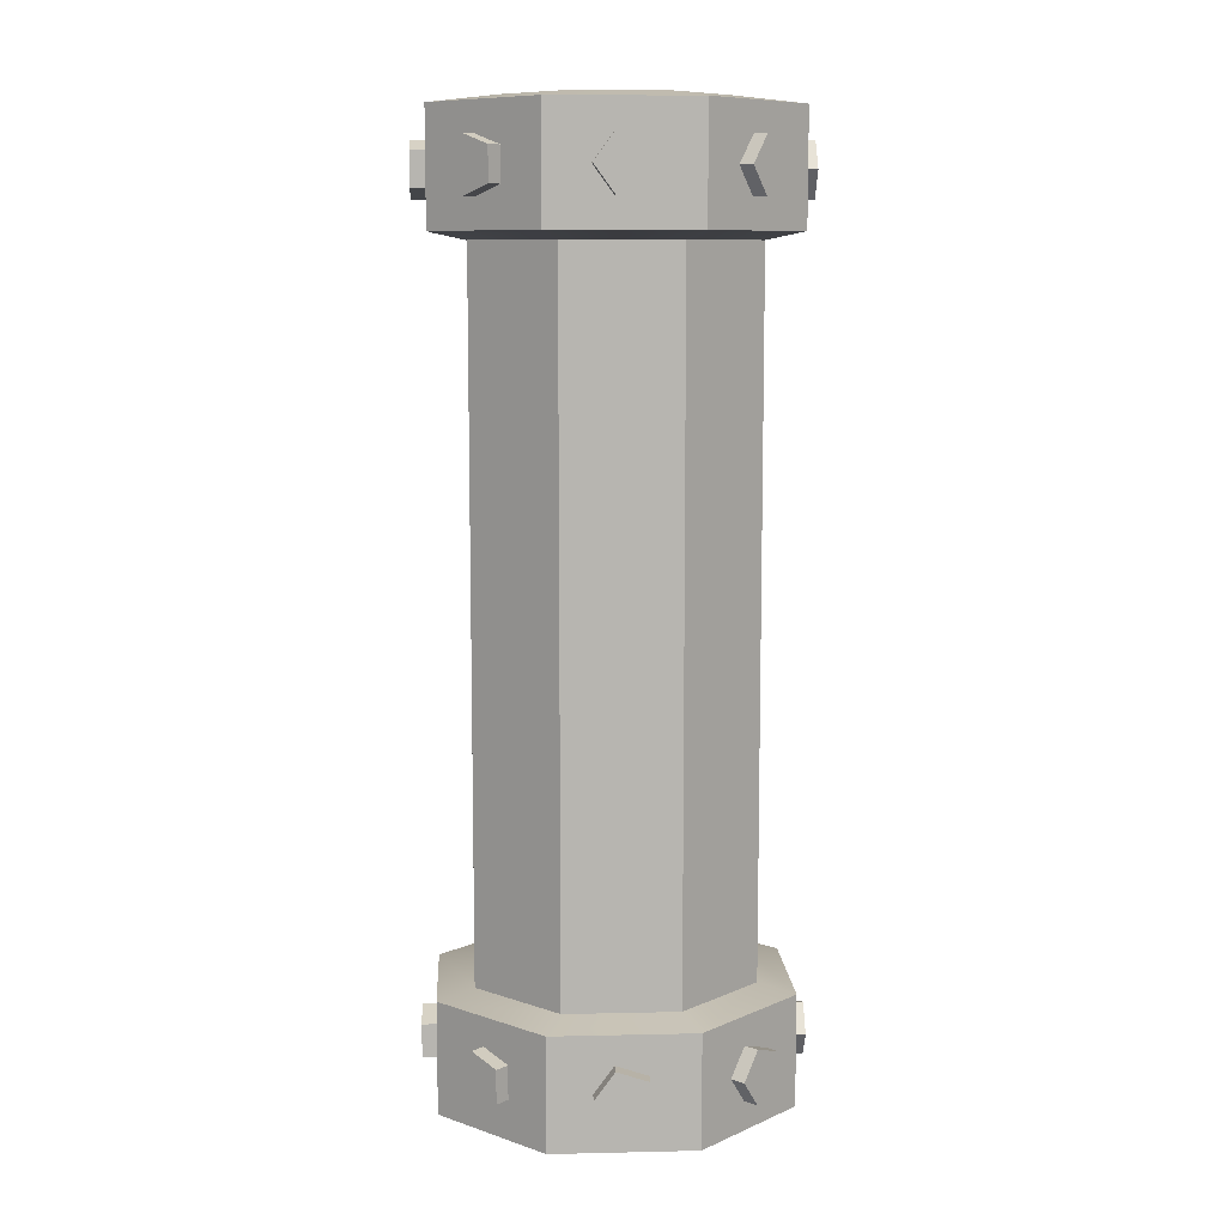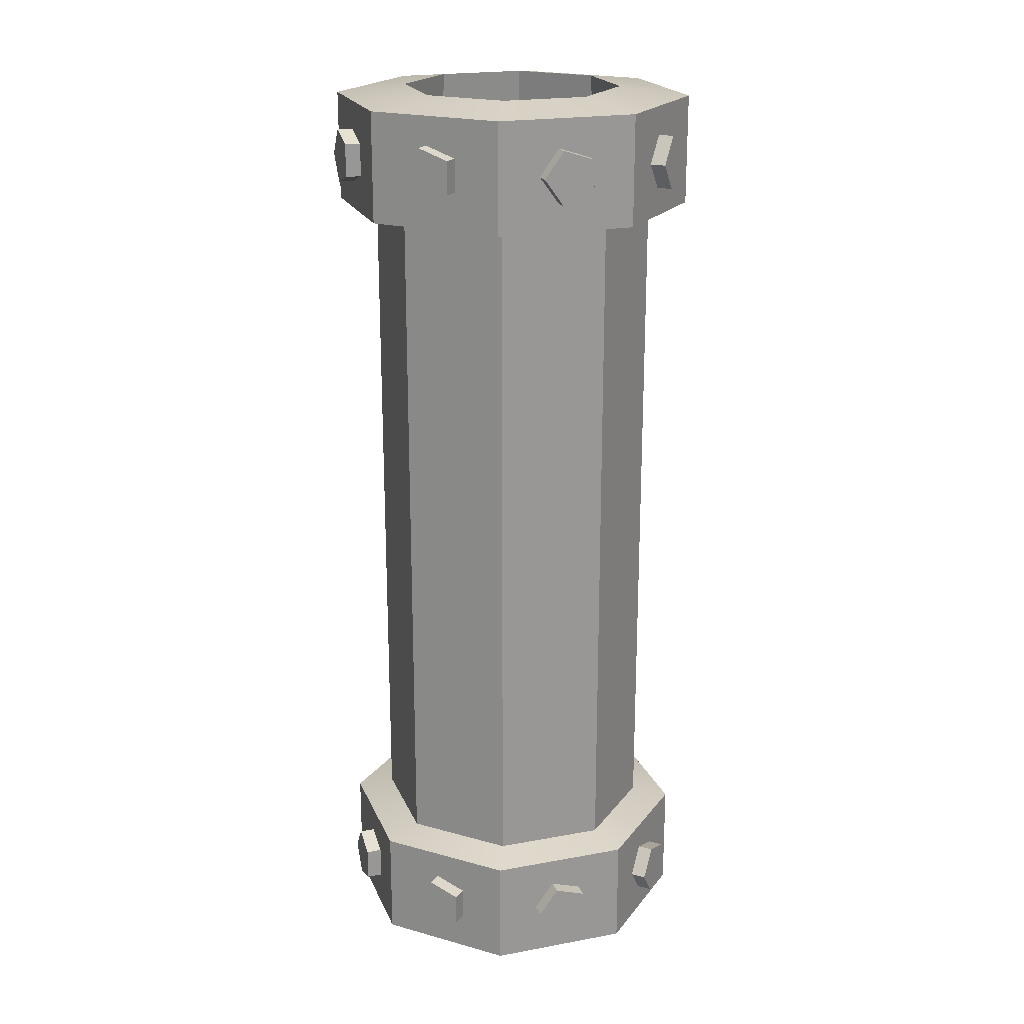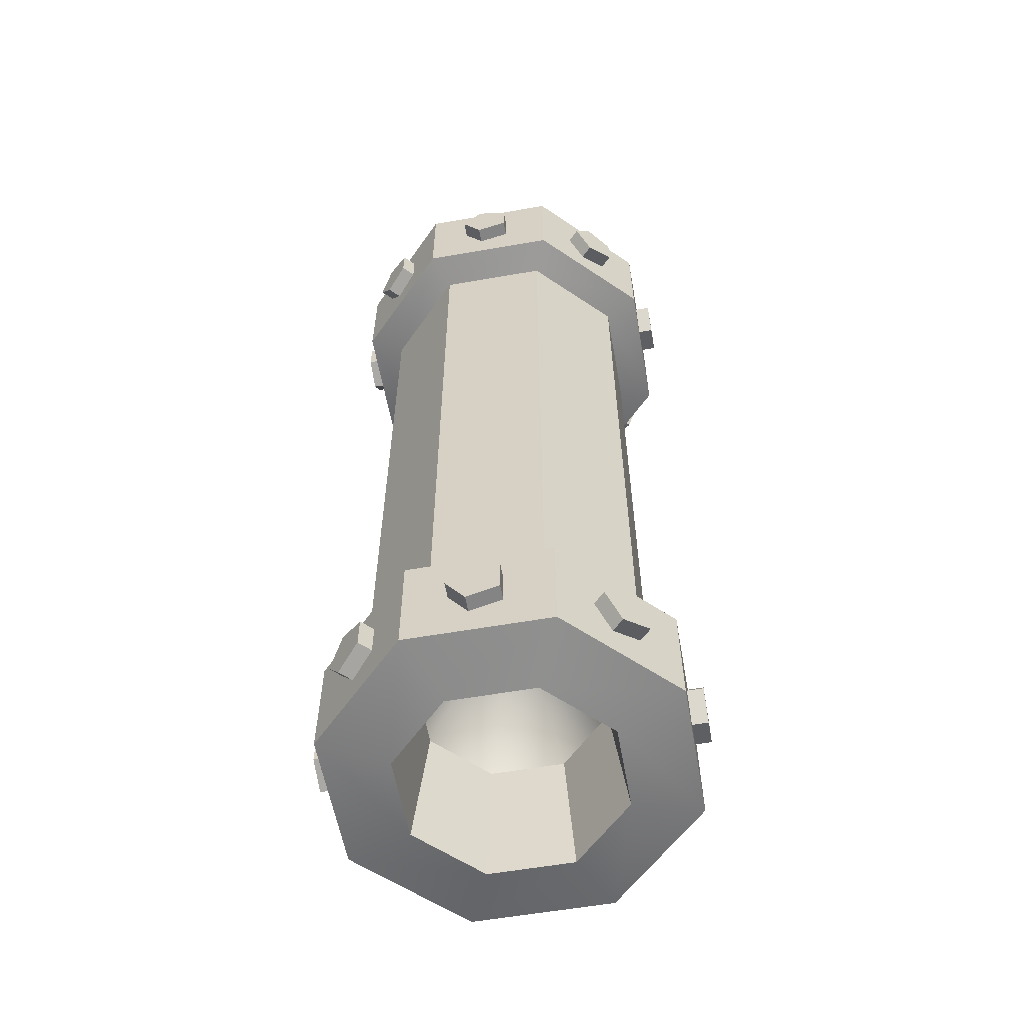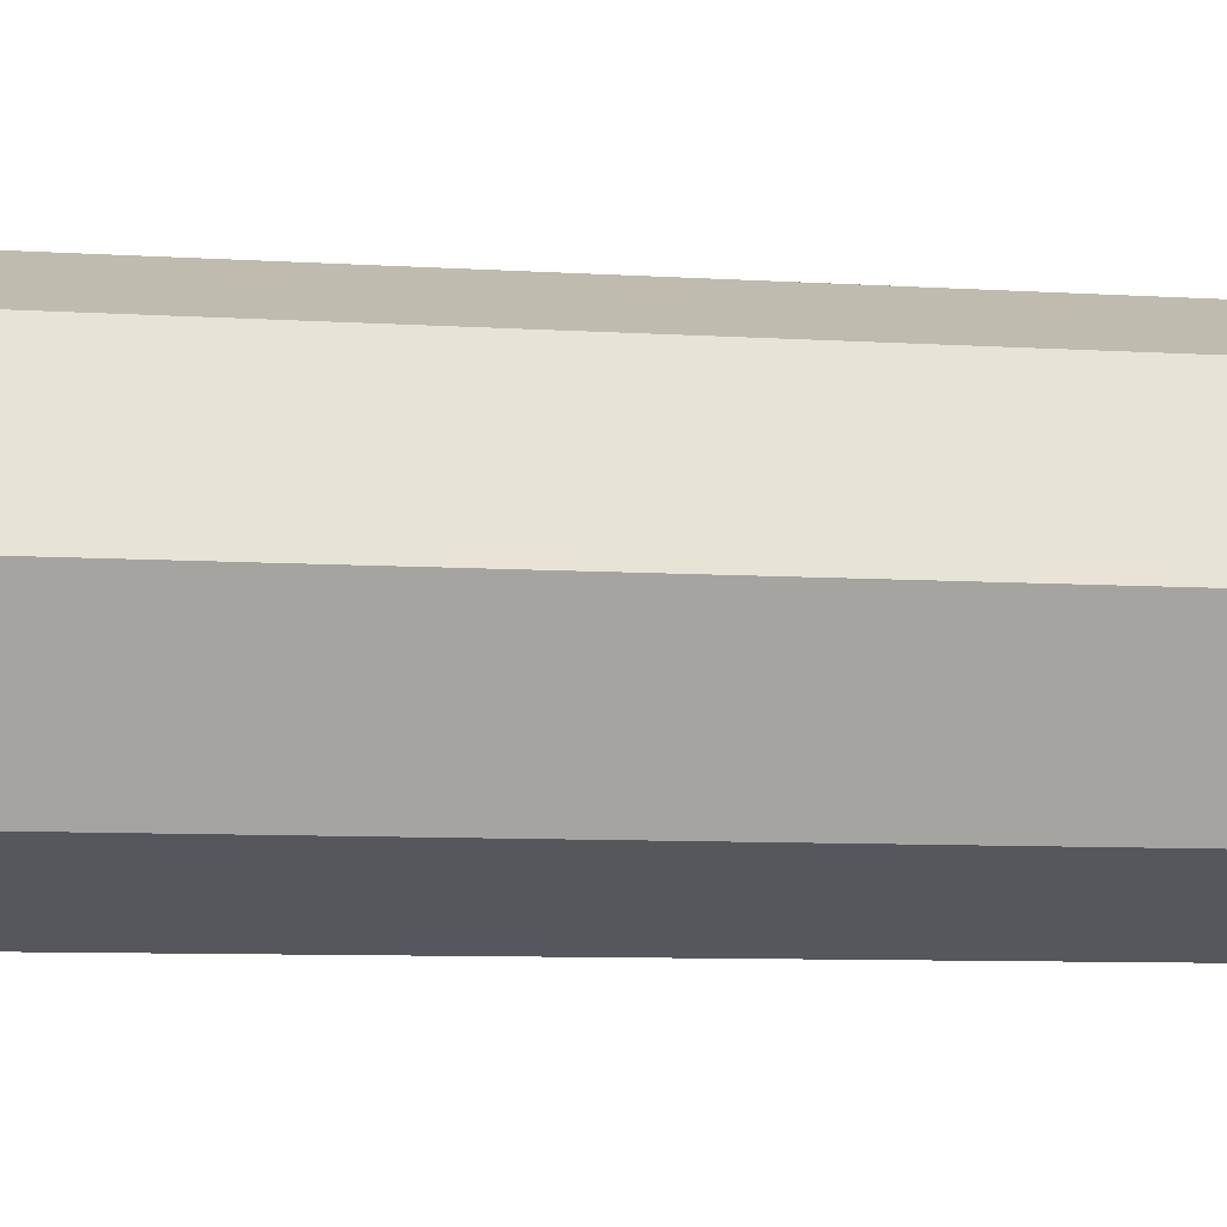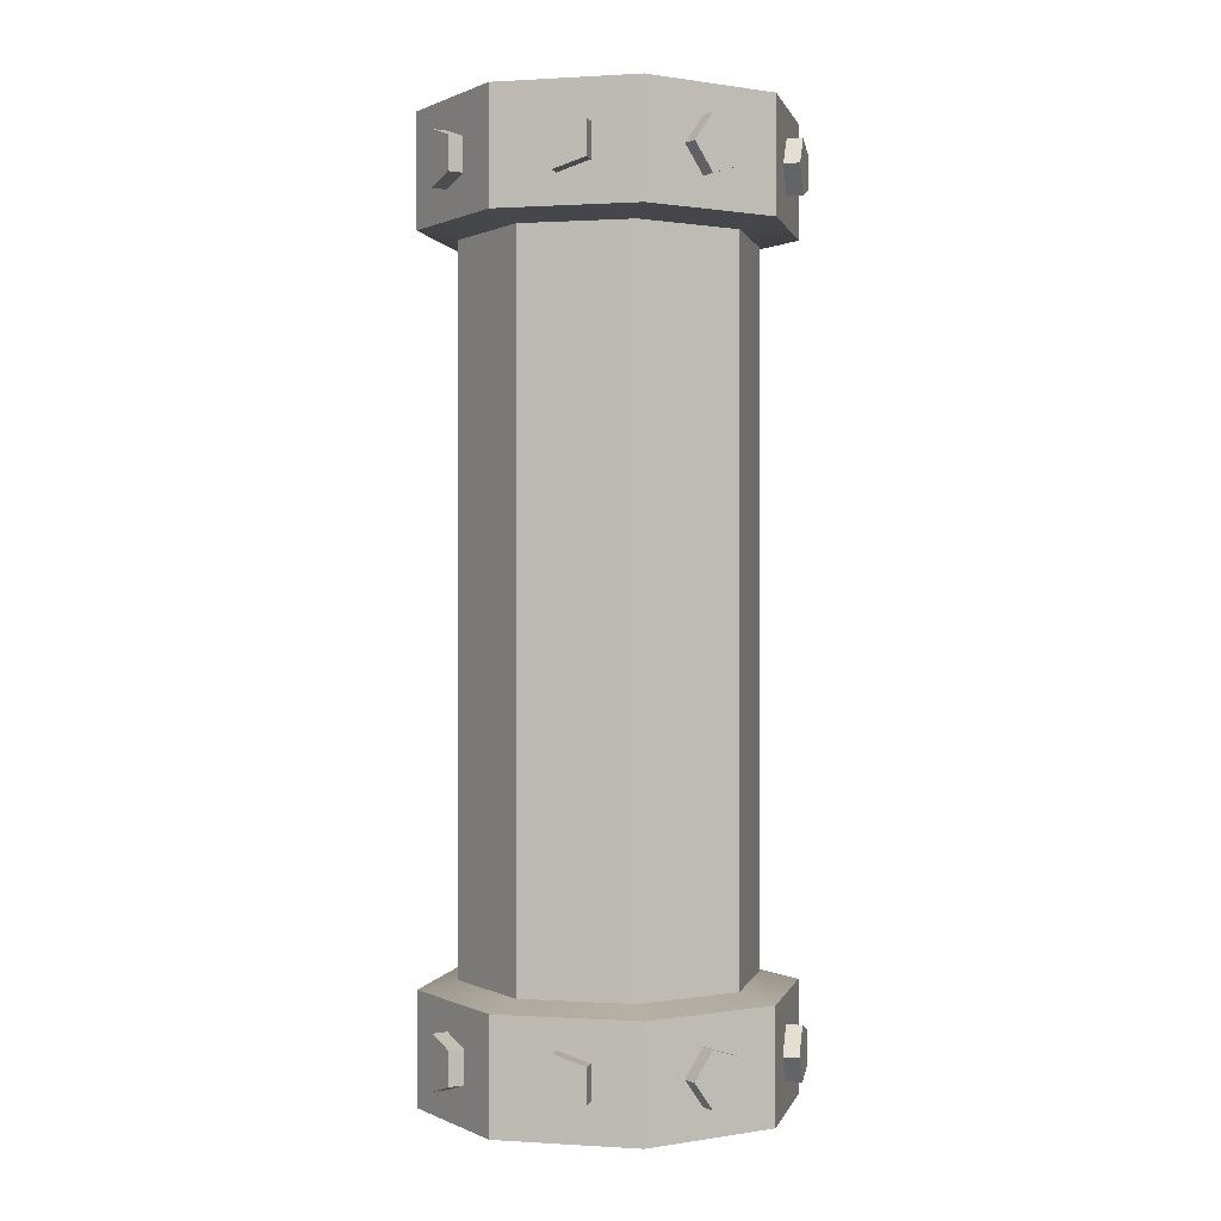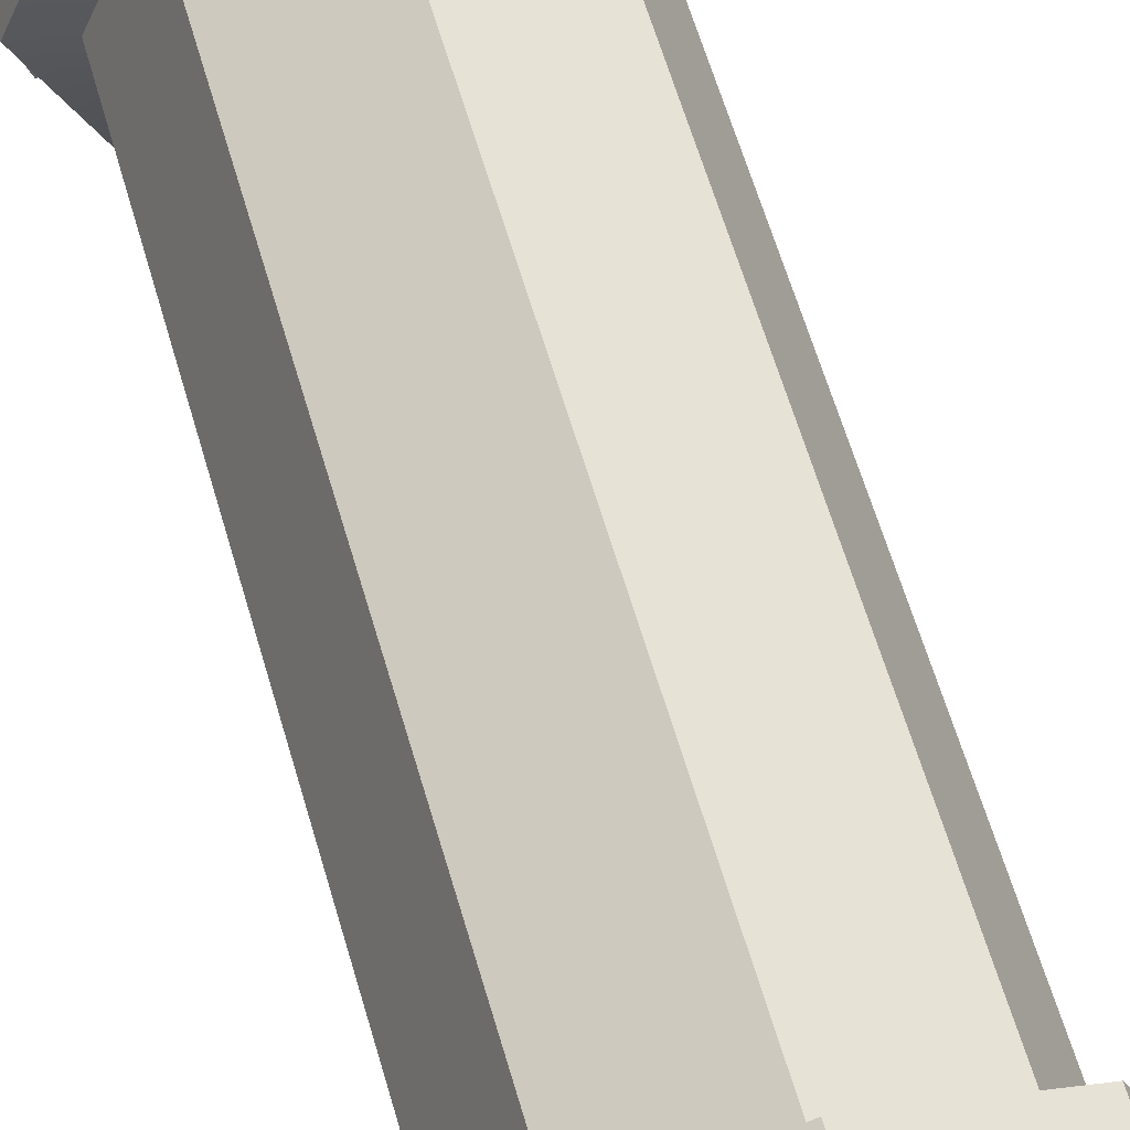
<metadata>
{"format":"obj","ext":"obj","renderer":"f3d","projection":"perspective","resolution":1024,"background":"white","views":[{"elev":9.3,"azim":154.1,"up":"+Z"},{"elev":20.8,"azim":-130.9,"up":"+Z"},{"elev":-58.5,"azim":-57.3,"up":"+Z"},{"elev":-6.3,"azim":-102.7,"up":"+Y"},{"elev":0.5,"azim":-99.2,"up":"+Z"},{"elev":61.7,"azim":163.8,"up":"+Y"}]}
</metadata>
<code>
v -0.1176 0.7178 1.789
v -0.1786 0.6926 1.811
v -0.1786 0.6926 1.88
v -0.1176 0.7178 1.902
v -0.07985 0.7335 1.846
v -0.1322 0.7531 1.789
v -0.1932 0.7278 1.811
v -0.1932 0.7278 1.88
v -0.1322 0.7531 1.902
v -0.09444 0.7687 1.846
v -0.149 0.7461 1.846
v -0.3176 0.5376 1.789
v -0.3428 0.4766 1.811
v -0.3428 0.4766 1.88
v -0.3176 0.5376 1.902
v -0.3019 0.5753 1.846
v -0.3528 0.5522 1.789
v -0.3781 0.4912 1.811
v -0.3781 0.4912 1.88
v -0.3528 0.5522 1.902
v -0.3372 0.5899 1.846
v -0.3598 0.5353 1.846
v -0.3315 0.2687 1.789
v -0.3063 0.2077 1.811
v -0.3063 0.2077 1.88
v -0.3315 0.2687 1.902
v -0.3472 0.3065 1.846
v -0.3668 0.2541 1.789
v -0.3415 0.1931 1.811
v -0.3415 0.1931 1.88
v -0.3668 0.2541 1.902
v -0.3824 0.2919 1.846
v -0.3598 0.2373 1.846
v -0.1513 0.06874 1.789
v -0.09027 0.04346 1.811
v -0.09027 0.04346 1.88
v -0.1513 0.06874 1.902
v -0.189 0.08437 1.846
v -0.1659 0.0335 1.789
v -0.1049 0.008222 1.811
v -0.1049 0.008222 1.88
v -0.1659 0.0335 1.902
v -0.2036 0.04912 1.846
v -0.149 0.02651 1.846
v 0.1176 0.05477 1.789
v 0.1786 0.08005 1.811
v 0.1786 0.08005 1.88
v 0.1176 0.05477 1.902
v 0.07985 0.03915 1.846
v 0.1322 0.01953 1.789
v 0.1932 0.04481 1.811
v 0.1932 0.04481 1.88
v 0.1322 0.01953 1.902
v 0.09444 0.003904 1.846
v 0.149 0.02651 1.846
v 0.3176 0.235 1.789
v 0.3428 0.296 1.811
v 0.3428 0.296 1.88
v 0.3176 0.235 1.902
v 0.3019 0.1973 1.846
v 0.3528 0.2204 1.789
v 0.3781 0.2814 1.811
v 0.3781 0.2814 1.88
v 0.3528 0.2204 1.902
v 0.3372 0.1827 1.846
v 0.3598 0.2373 1.846
v 0.3315 0.5039 1.789
v 0.3063 0.5649 1.811
v 0.3063 0.5649 1.88
v 0.3315 0.5039 1.902
v 0.3472 0.4662 1.846
v 0.3668 0.5185 1.789
v 0.3415 0.5795 1.811
v 0.3415 0.5795 1.88
v 0.3668 0.5185 1.902
v 0.3824 0.4807 1.846
v 0.3598 0.5353 1.846
v 0.1513 0.7039 1.789
v 0.09027 0.7291 1.811
v 0.09027 0.7291 1.88
v 0.1513 0.7039 1.902
v 0.189 0.6882 1.846
v 0.1659 0.7391 1.789
v 0.1049 0.7644 1.811
v 0.1049 0.7644 1.88
v 0.1659 0.7391 1.902
v 0.2036 0.7235 1.846
v 0.149 0.7461 1.846
v -0.1176 0.7178 0.06065
v -0.1786 0.6926 0.08211
v -0.1786 0.6926 0.1516
v -0.1176 0.7178 0.173
v -0.07985 0.7335 0.1168
v -0.1322 0.7531 0.06065
v -0.1932 0.7278 0.08211
v -0.1932 0.7278 0.1516
v -0.1322 0.7531 0.173
v -0.09444 0.7687 0.1168
v -0.149 0.7461 0.1168
v -0.3176 0.5376 0.06065
v -0.3428 0.4766 0.08211
v -0.3428 0.4766 0.1516
v -0.3176 0.5376 0.173
v -0.3019 0.5753 0.1168
v -0.3528 0.5522 0.06065
v -0.3781 0.4912 0.08211
v -0.3781 0.4912 0.1516
v -0.3528 0.5522 0.173
v -0.3372 0.5899 0.1168
v -0.3598 0.5353 0.1168
v -0.3315 0.2687 0.06065
v -0.3063 0.2077 0.08211
v -0.3063 0.2077 0.1516
v -0.3315 0.2687 0.173
v -0.3472 0.3065 0.1168
v -0.3668 0.2541 0.06065
v -0.3415 0.1931 0.08211
v -0.3415 0.1931 0.1516
v -0.3668 0.2541 0.173
v -0.3824 0.2919 0.1168
v -0.3598 0.2373 0.1168
v -0.1513 0.06874 0.06065
v -0.09027 0.04346 0.08211
v -0.09027 0.04346 0.1516
v -0.1513 0.06874 0.173
v -0.189 0.08437 0.1168
v -0.1659 0.0335 0.06065
v -0.1049 0.008222 0.08211
v -0.1049 0.008222 0.1516
v -0.1659 0.0335 0.173
v -0.2036 0.04912 0.1168
v -0.149 0.02651 0.1168
v 0.1176 0.05477 0.06065
v 0.1786 0.08005 0.08211
v 0.1786 0.08005 0.1516
v 0.1176 0.05477 0.173
v 0.07985 0.03915 0.1168
v 0.1322 0.01953 0.06065
v 0.1932 0.04481 0.08211
v 0.1932 0.04481 0.1516
v 0.1322 0.01953 0.173
v 0.09444 0.003904 0.1168
v 0.149 0.02651 0.1168
v 0.3176 0.235 0.06065
v 0.3428 0.296 0.08211
v 0.3428 0.296 0.1516
v 0.3176 0.235 0.173
v 0.3019 0.1973 0.1168
v 0.3528 0.2204 0.06065
v 0.3781 0.2814 0.08211
v 0.3781 0.2814 0.1516
v 0.3528 0.2204 0.173
v 0.3372 0.1827 0.1168
v 0.3598 0.2373 0.1168
v 0.3315 0.5039 0.06065
v 0.3063 0.5649 0.08211
v 0.3063 0.5649 0.1516
v 0.3315 0.5039 0.173
v 0.3472 0.4662 0.1168
v 0.3668 0.5185 0.06065
v 0.3415 0.5795 0.08211
v 0.3415 0.5795 0.1516
v 0.3668 0.5185 0.173
v 0.3824 0.4807 0.1168
v 0.3598 0.5353 0.1168
v 0.1513 0.7039 0.06065
v 0.09027 0.7291 0.08211
v 0.09027 0.7291 0.1516
v 0.1513 0.7039 0.173
v 0.189 0.6882 0.1168
v 0.1659 0.7391 0.06065
v 0.1049 0.7644 0.08211
v 0.1049 0.7644 0.1516
v 0.1659 0.7391 0.173
v 0.2036 0.7235 0.1168
v 0.149 0.7461 0.1168
v 0.167 0.5533 -0.01882
v 0 0.6224 -0.01882
v -0.167 0.5533 -0.01882
v -0.2361 0.3863 -0.01882
v -0.167 0.2193 -0.01882
v 0 0.1502 -0.01882
v 0.167 0.2193 -0.01882
v 0.2361 0.3863 -0.01882
v 0.167 0.5533 1.981
v 0 0.6224 1.981
v -0.167 0.5533 1.981
v -0.2361 0.3863 1.981
v -0.167 0.2193 1.981
v 0 0.1502 1.981
v 0.167 0.2193 1.981
v 0.2361 0.3863 1.981
v 0.2154 0.6017 0.2502
v 0 0.691 0.2502
v 0 0.691 1.712
v 0.2154 0.6017 1.712
v -0.2154 0.6017 0.2502
v -0.2154 0.6017 1.712
v -0.3047 0.3863 0.2502
v -0.3047 0.3863 1.712
v -0.2154 0.1709 0.2502
v -0.2154 0.1709 1.712
v 0 0.08163 0.2502
v 0 0.08163 1.712
v 0.2154 0.1709 0.2502
v 0.2154 0.1709 1.712
v 0.3047 0.3863 0.2502
v 0.3047 0.3863 1.712
v 0.2732 0.6595 0
v -0 0.7726 0
v -0 0.7726 0.2337
v 0.2732 0.6595 0.2337
v -0.2732 0.6595 0
v -0.2732 0.6595 0.2337
v -0.3863 0.3863 0
v -0.3863 0.3863 0.2337
v -0.2732 0.1131 0
v -0.2732 0.1131 0.2337
v -0 0 0
v -0 0 0.2337
v 0.2732 0.1131 0
v 0.2732 0.1131 0.2337
v 0.3863 0.3863 0
v 0.3863 0.3863 0.2337
v 0.2732 0.6595 1.962
v -0 0.7726 1.962
v 0.2732 0.6595 1.729
v -0 0.7726 1.729
v -0.2732 0.6595 1.962
v -0.2732 0.6595 1.729
v -0.3863 0.3863 1.962
v -0.3863 0.3863 1.729
v -0.2732 0.1131 1.962
v -0.2732 0.1131 1.729
v -0 0 1.962
v -0 0 1.729
v 0.2732 0.1131 1.962
v 0.2732 0.1131 1.729
v 0.3863 0.3863 1.962
v 0.3863 0.3863 1.729
v 0.1425 0.5288 0.2501
v 0 0.5879 0.2501
v 0 0.3863 0.6256
v -0.1425 0.5288 0.2501
v -0.2015 0.3863 0.2501
v -0.1425 0.2438 0.2501
v 0 0.1848 0.2501
v 0.1425 0.2438 0.2501
v 0.2015 0.3863 0.2501
v 0.1839 0.5702 1.712
v 0 0.6464 1.712
v 0 0.3863 1.337
v -0.1839 0.5702 1.712
v -0.2601 0.3863 1.712
v -0.1839 0.2024 1.712
v 0 0.1262 1.712
v 0.1839 0.2024 1.712
v 0.2601 0.3863 1.712
f 1 2 7 6
f 2 3 8 7
f 3 4 9 8
f 4 5 10 9
f 5 1 6 10
f 6 7 11
f 7 8 11
f 8 9 11
f 9 10 11
f 10 6 11
f 12 13 18 17
f 13 14 19 18
f 14 15 20 19
f 15 16 21 20
f 16 12 17 21
f 17 18 22
f 18 19 22
f 19 20 22
f 20 21 22
f 21 17 22
f 23 24 29 28
f 24 25 30 29
f 25 26 31 30
f 26 27 32 31
f 27 23 28 32
f 28 29 33
f 29 30 33
f 30 31 33
f 31 32 33
f 32 28 33
f 34 35 40 39
f 35 36 41 40
f 36 37 42 41
f 37 38 43 42
f 38 34 39 43
f 39 40 44
f 40 41 44
f 41 42 44
f 42 43 44
f 43 39 44
f 45 46 51 50
f 46 47 52 51
f 47 48 53 52
f 48 49 54 53
f 49 45 50 54
f 50 51 55
f 51 52 55
f 52 53 55
f 53 54 55
f 54 50 55
f 56 57 62 61
f 57 58 63 62
f 58 59 64 63
f 59 60 65 64
f 60 56 61 65
f 61 62 66
f 62 63 66
f 63 64 66
f 64 65 66
f 65 61 66
f 67 68 73 72
f 68 69 74 73
f 69 70 75 74
f 70 71 76 75
f 71 67 72 76
f 72 73 77
f 73 74 77
f 74 75 77
f 75 76 77
f 76 72 77
f 78 79 84 83
f 79 80 85 84
f 80 81 86 85
f 81 82 87 86
f 82 78 83 87
f 83 84 88
f 84 85 88
f 85 86 88
f 86 87 88
f 87 83 88
f 89 90 95 94
f 90 91 96 95
f 91 92 97 96
f 92 93 98 97
f 93 89 94 98
f 94 95 99
f 95 96 99
f 96 97 99
f 97 98 99
f 98 94 99
f 100 101 106 105
f 101 102 107 106
f 102 103 108 107
f 103 104 109 108
f 104 100 105 109
f 105 106 110
f 106 107 110
f 107 108 110
f 108 109 110
f 109 105 110
f 111 112 117 116
f 112 113 118 117
f 113 114 119 118
f 114 115 120 119
f 115 111 116 120
f 116 117 121
f 117 118 121
f 118 119 121
f 119 120 121
f 120 116 121
f 122 123 128 127
f 123 124 129 128
f 124 125 130 129
f 125 126 131 130
f 126 122 127 131
f 127 128 132
f 128 129 132
f 129 130 132
f 130 131 132
f 131 127 132
f 133 134 139 138
f 134 135 140 139
f 135 136 141 140
f 136 137 142 141
f 137 133 138 142
f 138 139 143
f 139 140 143
f 140 141 143
f 141 142 143
f 142 138 143
f 144 145 150 149
f 145 146 151 150
f 146 147 152 151
f 147 148 153 152
f 148 144 149 153
f 149 150 154
f 150 151 154
f 151 152 154
f 152 153 154
f 153 149 154
f 155 156 161 160
f 156 157 162 161
f 157 158 163 162
f 158 159 164 163
f 159 155 160 164
f 160 161 165
f 161 162 165
f 162 163 165
f 163 164 165
f 164 160 165
f 166 167 172 171
f 167 168 173 172
f 168 169 174 173
f 169 170 175 174
f 170 166 171 175
f 171 172 176
f 172 173 176
f 173 174 176
f 174 175 176
f 175 171 176
f 193 194 195 196
f 194 197 198 195
f 197 199 200 198
f 199 201 202 200
f 201 203 204 202
f 203 205 206 204
f 205 207 208 206
f 207 193 196 208
f 242 241 243
f 244 242 243
f 245 244 243
f 246 245 243
f 247 246 243
f 248 247 243
f 249 248 243
f 241 249 243
f 250 251 252
f 251 253 252
f 253 254 252
f 254 255 252
f 255 256 252
f 256 257 252
f 257 258 252
f 258 250 252
f 209 210 211 212
f 226 225 227 228
f 210 213 214 211
f 229 226 228 230
f 213 215 216 214
f 231 229 230 232
f 215 217 218 216
f 233 231 232 234
f 217 219 220 218
f 235 233 234 236
f 219 221 222 220
f 237 235 236 238
f 221 223 224 222
f 239 237 238 240
f 223 209 212 224
f 225 239 240 227
f 177 178 210 209
f 194 193 212 211
f 178 179 213 210
f 197 194 211 214
f 179 180 215 213
f 199 197 214 216
f 180 181 217 215
f 201 199 216 218
f 181 182 219 217
f 203 201 218 220
f 182 183 221 219
f 205 203 220 222
f 183 184 223 221
f 207 205 222 224
f 184 177 209 223
f 193 207 224 212
f 186 185 225 226
f 196 195 228 227
f 187 186 226 229
f 195 198 230 228
f 188 187 229 231
f 198 200 232 230
f 189 188 231 233
f 200 202 234 232
f 190 189 233 235
f 202 204 236 234
f 191 190 235 237
f 204 206 238 236
f 192 191 237 239
f 206 208 240 238
f 185 192 239 225
f 208 196 227 240
f 178 177 241 242
f 179 178 242 244
f 180 179 244 245
f 181 180 245 246
f 182 181 246 247
f 183 182 247 248
f 184 183 248 249
f 177 184 249 241
f 185 186 251 250
f 186 187 253 251
f 187 188 254 253
f 188 189 255 254
f 189 190 256 255
f 190 191 257 256
f 191 192 258 257
f 192 185 250 258

</code>
